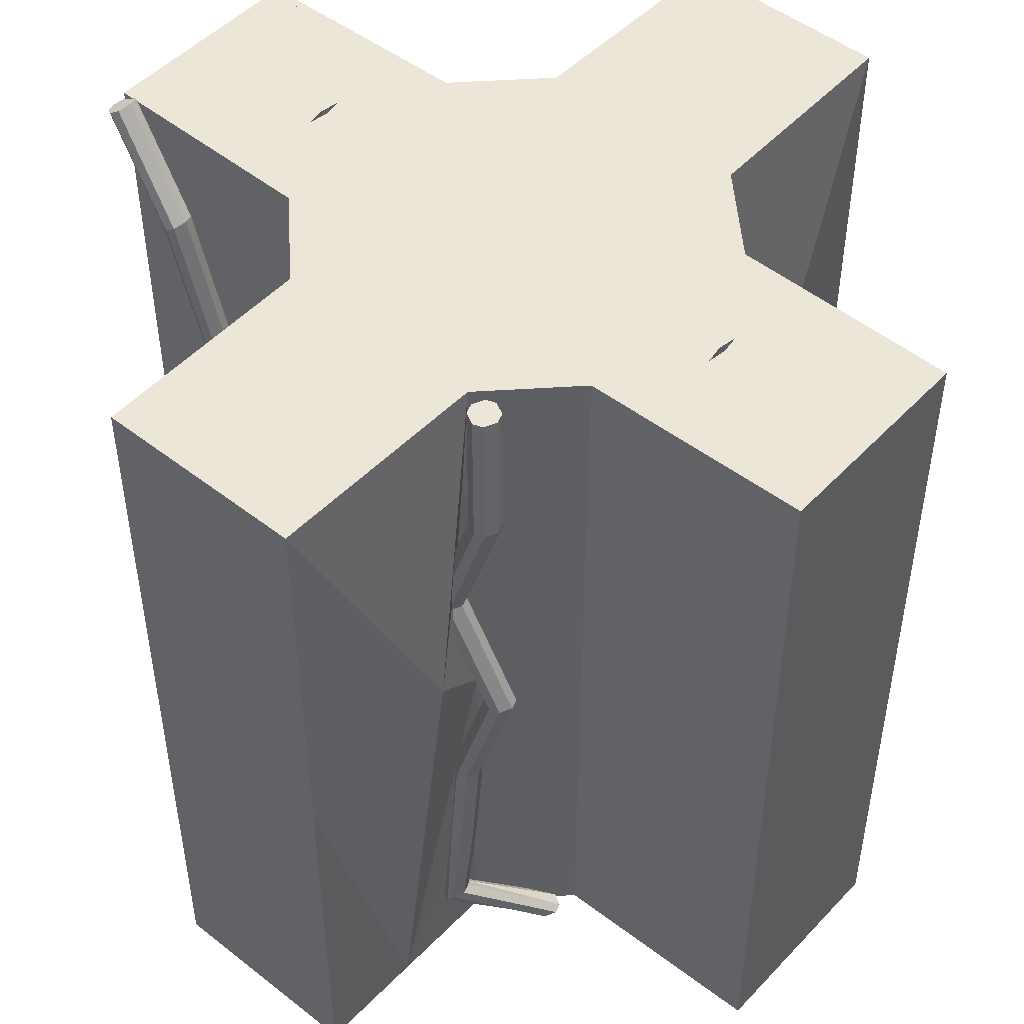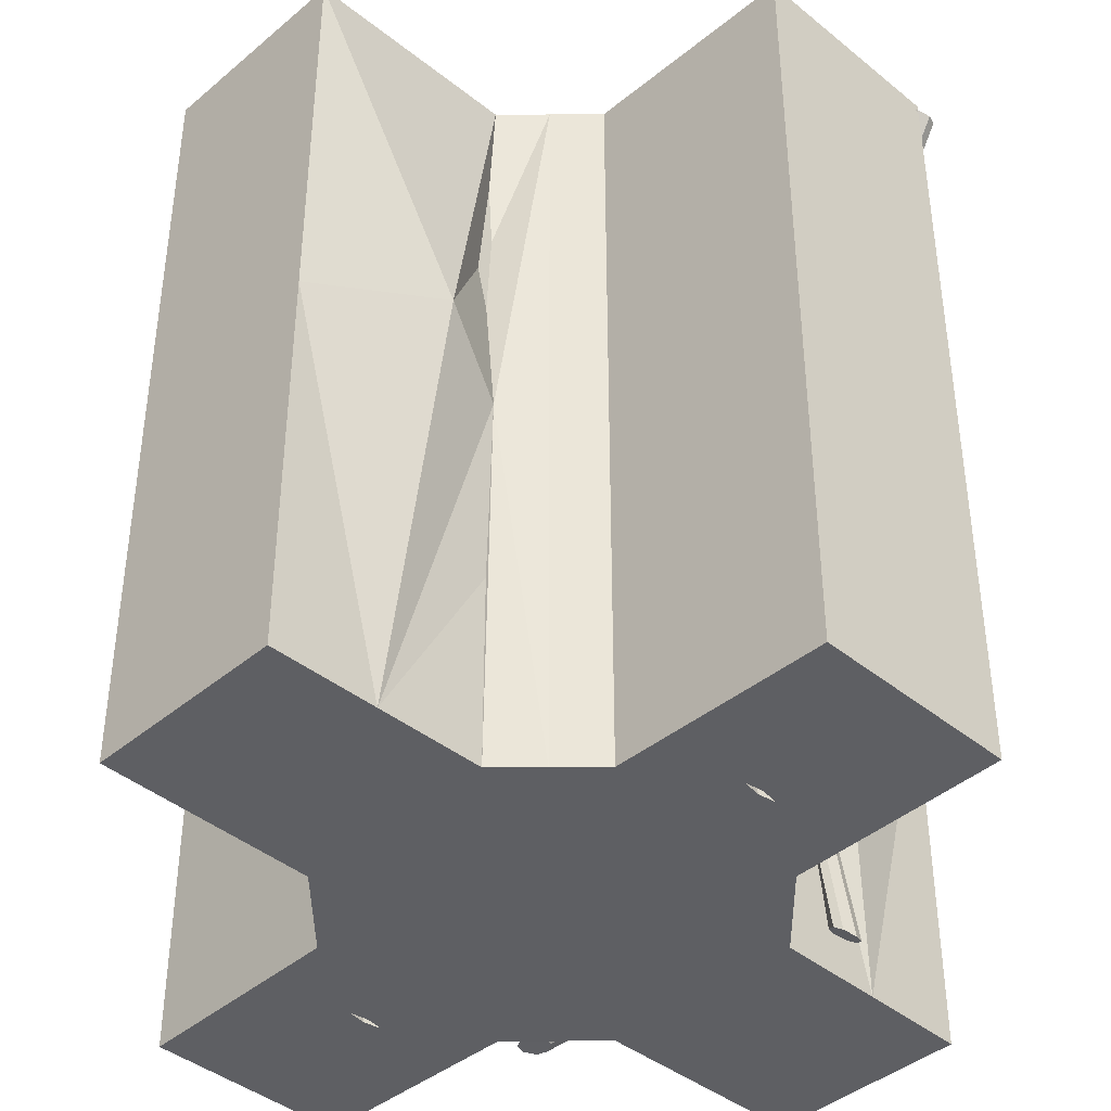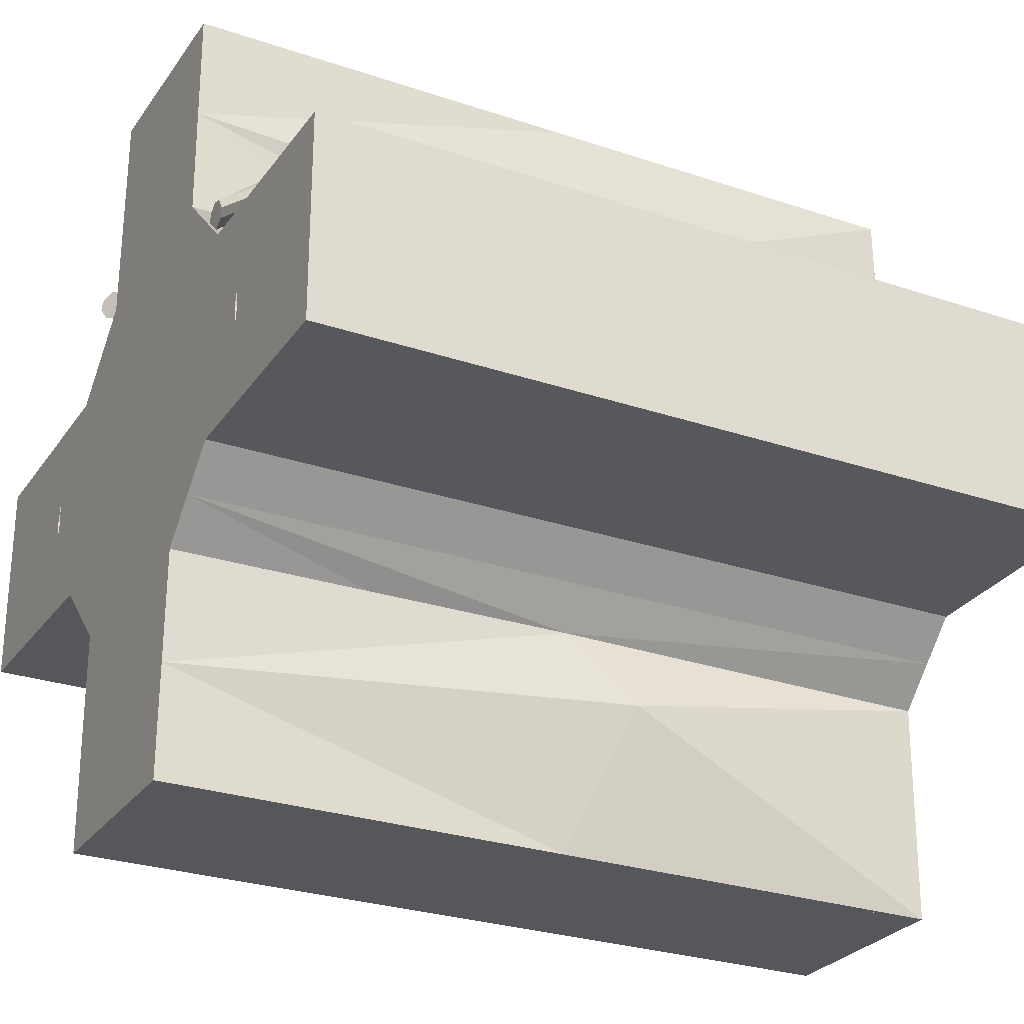
<metadata>
{"format":"obj","ext":"obj","renderer":"f3d","projection":"perspective","resolution":1024,"background":"white","views":[{"elev":49.1,"azim":41.0,"up":"+Y"},{"elev":-41.4,"azim":-134.5,"up":"+Y"},{"elev":-27.3,"azim":62.4,"up":"+Z"}]}
</metadata>
<code>
o Cube.003
v 0.6081 4.005 1.013
v 0.5925 4.009 0.9641
v 0.7473 0.01408 0.6871
v 0.7628 0.01055 0.7359
v 0.6228 4.012 0.9056
v 0.6717 4.012 0.8901
v 0.8264 0.01751 0.6131
v 0.7776 0.0174 0.6287
v 0.7155 4.002 1.027
v 0.6666 4.002 1.043
v 0.8213 0.007443 0.766
v 0.8702 0.007558 0.7505
v 0.7302 4.009 0.9202
v 0.7458 4.006 0.969
v 0.9005 0.01087 0.692
v 0.8849 0.01441 0.6433
v 0.6709 3.398 1.082
v 0.6554 3.402 1.033
v 0.7345 3.405 0.9591
v 0.6857 3.405 0.9746
v 0.8086 3.399 1.038
v 0.7931 3.402 0.9892
v 0.7295 3.395 1.112
v 0.7783 3.395 1.096
v 0.6998 2.082 1.024
v 0.7146 2.089 0.9173
v 0.822 2.086 0.9319
v 0.8072 2.079 1.039
v 0.6843 2.086 0.9757
v 0.7634 2.089 0.9017
v 0.8375 2.082 0.9806
v 0.7583 2.079 1.055
v 0.4798 0.8415 1.081
v 0.4946 0.8484 0.9737
v 0.602 0.8454 0.9883
v 0.5872 0.8385 1.095
v 0.4643 0.845 1.032
v 0.5435 0.8485 0.9581
v 0.6175 0.8418 1.037
v 0.5384 0.8384 1.111
v 0.4881 1.404 1.004
v 0.5672 1.408 0.9295
v 0.6413 1.401 1.008
v 0.5621 1.398 1.082
v 0.5036 1.401 1.052
v 0.5183 1.408 0.9451
v 0.6257 1.405 0.9597
v 0.611 1.398 1.067
v 0.4119 2.677 1.014
v 0.4911 2.68 0.9402
v 0.5652 2.674 1.019
v 0.486 2.67 1.093
v 0.4275 2.673 1.063
v 0.4422 2.68 0.9557
v 0.5496 2.677 0.9703
v 0.5349 2.67 1.078
v 0.5064 0.3713 1.152
v 0.5211 0.3782 1.045
v 0.6035 0.4116 1.063
v 0.5888 0.4048 1.17
v 0.4908 0.3748 1.103
v 0.57 0.3783 1.029
v 0.6191 0.4081 1.111
v 0.5649 0.3682 1.182
f 64 57 4
f 63 60 12
f 8 12 4
f 3 61 58
f 62 59 16
f 4 57 61
f 6 19 20
f 14 21 22
f 23 24 9
f 14 2 10
f 23 52 56
f 51 55 22
f 50 54 20
f 1 2 18
f 19 6 13
f 2 5 20
f 21 14 9
f 10 1 17
f 42 46 26
f 31 43 47
f 32 44 48
f 53 49 29
f 30 50 55
f 29 49 54
f 51 56 28
f 52 53 25
f 40 64 60
f 39 63 59
f 38 62 58
f 45 41 37
f 38 42 47
f 41 46 34
f 39 43 48
f 44 45 33
f 44 32 25
f 43 31 28
f 29 26 46
f 30 27 47
f 25 29 41
f 44 40 36
f 43 39 35
f 38 34 46
f 52 23 17
f 51 21 24
f 18 20 54
f 19 22 55
f 53 17 18
f 50 30 26
f 51 31 27
f 32 28 56
f 62 7 8
f 15 16 59
f 11 12 60
f 33 37 61
f 62 38 35
f 37 34 58
f 63 39 36
f 40 33 57
f 64 4 11
f 63 12 15
f 12 16 15
f 16 8 7
f 8 4 3
f 4 12 11
f 12 8 16
f 3 58 8
f 62 16 7
f 4 61 3
f 6 20 5
f 14 22 13
f 23 9 10
f 2 6 5
f 6 14 13
f 14 10 9
f 10 2 1
f 2 14 6
f 23 56 24
f 51 22 21
f 50 20 19
f 1 18 17
f 19 13 22
f 2 20 18
f 21 9 24
f 10 17 23
f 42 26 30
f 31 47 27
f 32 48 28
f 53 29 25
f 30 55 27
f 29 54 26
f 51 28 31
f 52 25 32
f 40 60 36
f 39 59 35
f 38 58 34
f 45 37 33
f 38 47 35
f 41 34 37
f 39 48 36
f 44 33 40
f 44 25 45
f 43 28 48
f 29 46 41
f 30 47 42
f 25 41 45
f 44 36 48
f 43 35 47
f 38 46 42
f 52 17 53
f 51 24 56
f 18 54 49
f 19 55 50
f 53 18 49
f 50 26 54
f 51 27 55
f 32 56 52
f 62 8 58
f 15 59 63
f 11 60 64
f 33 61 57
f 62 35 59
f 37 58 61
f 63 36 60
f 40 57 64
o Cube
v -2.008 0 -0.4856
v -2.008 4 -0.4856
v 0.4919 -0 2.014
v 0.4919 4 2.014
v -0.5147 -0 2.014
v -2.008 -0 0.521
v -2.008 4 0.521
v -0.5147 4 2.014
v -0.395 0 -0.4856
v 0.4919 -0 0.4013
v 0.4919 4 0.4013
v -0.395 4 -0.4856
v -0.03231 0.03171 -0.2246
v -0.3025 0.02727 0.2409
v -0.2004 0.02727 0.3431
v 0.2282 0.02445 0.03588
v 0.222 3.963 0.03836
v -0.2084 3.982 0.3471
v -0.3106 3.982 0.2449
v -0.03844 3.963 -0.2221
v -0.9015 4 0.5382
v -0.5276 4 0.9135
v -0.3208 4 0.8472
v -0.4832 4 0.1776
v -0.5276 -0 0.9135
v -0.9015 -0 0.5382
v -0.4832 -0 0.1776
v -0.3208 -0 0.8472
v 0.4919 4 1.28
v 0.4919 4 1.123
v 0.4919 -0 1.123
v 0.4919 -0 1.28
v 0.2291 4 1.201
v 0.2291 -0 1.201
v -1.192 0 0.09315
v -1.192 4 0.09315
v -1.28 0 -0.4856
v -1.1 0 -0.4856
v -1.1 4 -0.4856
v -1.28 4 -0.4856
v -0.5147 2 2.014
v -0.5542 2 0.9135
v -0.5212 4 1.464
v -0.5212 -0 1.464
v -0.6533 2.335 1.26
v -0.7145 4 0.7258
v -0.7145 -0 0.7258
v -0.9015 2 0.5382
v -0.4595 3 0.9135
v -0.5276 1 0.9135
v 2.008 0 -0.4856
v 2.008 4 -0.4856
v -0.4919 -0 2.014
v -0.4919 4 2.014
v 0.5147 -0 2.014
v 2.008 -0 0.521
v 2.008 4 0.521
v 0.5147 4 2.014
v 0.395 0 -0.4856
v -0.4919 -0 0.4013
v -0.4919 4 0.4013
v 0.395 4 -0.4856
v 0.03231 0.03171 -0.2246
v 0.3025 0.02727 0.2409
v 0.2004 0.02727 0.3431
v -0.2282 0.02445 0.03588
v -0.222 3.963 0.03836
v 0.2084 3.982 0.3471
v 0.3106 3.982 0.2449
v 0.03844 3.963 -0.2221
v 0.9015 4 0.5382
v 0.5276 4 0.9135
v 0.3208 4 0.8472
v 0.4832 4 0.1776
v 0.5276 -0 0.9135
v 0.9015 -0 0.5382
v 0.4832 -0 0.1776
v 0.3208 -0 0.8472
v -0.4919 4 1.28
v -0.4919 4 1.123
v -0.4919 -0 1.123
v -0.4919 -0 1.28
v -0.2291 4 1.201
v -0.2291 -0 1.201
v 1.192 0 0.09315
v 1.192 4 0.09315
v 1.28 0 -0.4856
v 1.1 0 -0.4856
v 1.1 4 -0.4856
v 1.28 4 -0.4856
v 0.5147 2 2.014
v 0.5542 2 0.9135
v 0.5212 4 1.464
v 0.5212 -0 1.464
v 0.6533 2.335 1.26
v 0.7145 4 0.7258
v 0.7145 -0 0.7258
v 0.9015 2 0.5382
v 0.4595 3 0.9135
v 0.5276 1 0.9135
v -2.008 -0 0.4856
v -2.008 4 0.4856
v 0.4919 0 -2.014
v 0.4919 4 -2.014
v -0.5147 0 -2.014
v -2.008 0 -0.521
v -2.008 4 -0.521
v -0.5147 4 -2.014
v -0.395 -0 0.4856
v 0.4919 0 -0.4013
v 0.4919 4 -0.4013
v -0.395 4 0.4856
v -0.03231 0.03171 0.2246
v -0.3025 0.02727 -0.2409
v -0.2004 0.02727 -0.3431
v 0.2282 0.02445 -0.03588
v 0.222 3.963 -0.03836
v -0.2084 3.982 -0.3471
v -0.3106 3.982 -0.2449
v -0.03844 3.963 0.2221
v -0.9015 4 -0.5382
v -0.5276 4 -0.9135
v -0.3208 4 -0.8472
v -0.4832 4 -0.1776
v -0.5276 0 -0.9135
v -0.9015 0 -0.5382
v -0.4832 0 -0.1776
v -0.3208 0 -0.8472
v 0.4919 4 -1.28
v 0.4919 4 -1.123
v 0.4919 0 -1.123
v 0.4919 0 -1.28
v 0.2291 4 -1.201
v 0.2291 0 -1.201
v -1.192 0 -0.09315
v -1.192 4 -0.09315
v -1.28 -0 0.4856
v -1.1 -0 0.4856
v -1.1 4 0.4856
v -1.28 4 0.4856
v -0.5147 2 -2.014
v -0.5542 2 -0.9135
v -0.5212 4 -1.464
v -0.5212 0 -1.464
v -0.6533 2.335 -1.26
v -0.7145 4 -0.7258
v -0.7145 0 -0.7258
v -0.9015 2 -0.5382
v -0.4595 3 -0.9135
v -0.5276 1 -0.9135
v 2.008 -0 0.4856
v 2.008 4 0.4856
v -0.4919 0 -2.014
v -0.4919 4 -2.014
v 0.5147 0 -2.014
v 2.008 0 -0.521
v 2.008 4 -0.521
v 0.5147 4 -2.014
v 0.395 -0 0.4856
v -0.4919 0 -0.4013
v -0.4919 4 -0.4013
v 0.395 4 0.4856
v 0.03231 0.03171 0.2246
v 0.3025 0.02727 -0.2409
v 0.2004 0.02727 -0.3431
v -0.2282 0.02445 -0.03588
v -0.222 3.963 -0.03836
v 0.2084 3.982 -0.3471
v 0.3106 3.982 -0.2449
v 0.03844 3.963 0.2221
v 0.9015 4 -0.5382
v 0.5276 4 -0.9135
v 0.3208 4 -0.8472
v 0.4832 4 -0.1776
v 0.5276 0 -0.9135
v 0.9015 0 -0.5382
v 0.4832 0 -0.1776
v 0.3208 0 -0.8472
v -0.4919 4 -1.28
v -0.4919 4 -1.123
v -0.4919 0 -1.123
v -0.4919 0 -1.28
v -0.2291 4 -1.201
v -0.2291 0 -1.201
v 1.192 0 -0.09315
v 1.192 4 -0.09315
v 1.28 -0 0.4856
v 1.1 -0 0.4856
v 1.1 4 0.4856
v 1.28 4 0.4856
v 0.5147 2 -2.014
v 0.5542 2 -0.9135
v 0.5212 4 -1.464
v 0.5212 0 -1.464
v 0.6533 2.335 -1.26
v 0.7145 4 -0.7258
v 0.7145 0 -0.7258
v 0.9015 2 -0.5382
v 0.4595 3 -0.9135
v 0.5276 1 -0.9135
f 97 75 76
f 76 87 68
f 66 70 71
f 106 89 108
f 72 105 67
f 86 107 68
f 85 100 66
f 73 98 67
f 73 92 91
f 102 100 103
f 81 74 80
f 104 65 66
f 94 74 75
f 81 84 75
f 78 82 79
f 77 80 73
f 69 108 92
f 79 81 80
f 78 84 83
f 73 84 77
f 110 87 88
f 111 91 92
f 111 106 110
f 71 90 112
f 98 94 97
f 68 96 93
f 96 97 93
f 76 102 103
f 99 104 100
f 90 99 73
f 105 108 69
f 72 109 105
f 86 106 109
f 118 126 147
f 126 137 138
f 120 116 121
f 158 164 156
f 117 155 122
f 118 157 136
f 150 126 135
f 123 148 124
f 123 142 117
f 150 152 153
f 124 131 130
f 115 154 116
f 124 144 125
f 131 126 134
f 132 128 129
f 127 124 130
f 142 158 119
f 129 131 132
f 134 128 133
f 123 134 126
f 138 136 160
f 142 140 161
f 160 156 161
f 162 120 121
f 144 148 147
f 146 118 143
f 147 146 143
f 152 126 153
f 154 149 150
f 149 115 140
f 155 158 159
f 122 159 157
f 159 163 136
f 168 176 197
f 176 187 188
f 170 166 171
f 208 214 206
f 167 205 172
f 168 207 186
f 200 176 185
f 173 198 174
f 173 192 167
f 200 202 203
f 174 181 180
f 165 204 166
f 174 194 175
f 181 176 184
f 182 178 179
f 177 174 180
f 192 208 169
f 179 181 182
f 184 178 183
f 173 184 176
f 188 186 210
f 192 190 211
f 210 206 211
f 212 170 171
f 194 198 197
f 196 168 193
f 197 196 193
f 202 176 203
f 204 199 200
f 199 165 190
f 205 208 209
f 172 209 207
f 209 213 186
f 247 225 226
f 226 237 218
f 216 220 221
f 256 239 258
f 222 255 217
f 236 257 218
f 235 250 216
f 223 248 217
f 223 242 241
f 252 250 253
f 231 224 230
f 254 215 216
f 244 224 225
f 231 234 225
f 228 232 229
f 227 230 223
f 219 258 242
f 229 231 230
f 228 234 233
f 223 234 227
f 260 237 238
f 261 241 242
f 261 256 260
f 221 240 262
f 248 244 247
f 218 246 243
f 246 247 243
f 226 252 253
f 249 254 250
f 240 249 223
f 255 258 219
f 222 259 255
f 236 256 259
f 68 93 97
f 97 94 75
f 76 68 97
f 76 88 87
f 66 65 70
f 108 109 106
f 106 114 89
f 67 68 72
f 105 69 67
f 68 87 86
f 107 72 68
f 66 71 85
f 85 88 76
f 76 103 100
f 100 104 66
f 85 76 100
f 73 74 95
f 98 96 67
f 73 95 98
f 73 67 92
f 102 99 100
f 81 75 74
f 104 101 65
f 94 95 74
f 81 82 83
f 81 83 84
f 84 76 75
f 78 83 82
f 77 78 79
f 77 79 80
f 80 74 73
f 92 67 69
f 108 89 92
f 79 82 81
f 78 77 84
f 73 76 84
f 88 85 110
f 110 86 87
f 92 89 111
f 111 90 91
f 110 85 112
f 112 90 111
f 111 89 114
f 106 113 86
f 111 114 106
f 110 112 111
f 106 86 110
f 112 85 71
f 71 70 90
f 98 95 94
f 68 67 96
f 96 98 97
f 76 73 102
f 99 101 104
f 73 91 90
f 90 70 65
f 65 101 99
f 99 102 73
f 90 65 99
f 105 109 108
f 72 107 109
f 109 107 86
f 126 125 144
f 147 143 118
f 126 144 147
f 126 118 137
f 120 115 116
f 156 159 158
f 158 139 164
f 122 118 117
f 117 119 155
f 136 137 118
f 118 122 157
f 135 121 116
f 116 154 150
f 150 153 126
f 126 138 135
f 135 116 150
f 117 146 148
f 148 145 124
f 123 117 148
f 123 141 142
f 150 149 152
f 124 125 131
f 115 151 154
f 124 145 144
f 134 133 132
f 134 132 131
f 131 125 126
f 132 133 128
f 130 129 128
f 130 128 127
f 127 123 124
f 119 117 142
f 142 139 158
f 129 130 131
f 134 127 128
f 123 127 134
f 160 135 138
f 138 137 136
f 161 139 142
f 142 141 140
f 162 135 160
f 160 136 163
f 156 164 139
f 160 163 156
f 140 162 160
f 156 139 161
f 161 140 160
f 121 135 162
f 162 140 120
f 144 145 148
f 146 117 118
f 147 148 146
f 152 123 126
f 154 151 149
f 140 141 123
f 123 152 149
f 149 151 115
f 115 120 140
f 140 123 149
f 155 119 158
f 122 155 159
f 136 157 159
f 159 156 163
f 176 175 194
f 197 193 168
f 176 194 197
f 176 168 187
f 170 165 166
f 206 209 208
f 208 189 214
f 172 168 167
f 167 169 205
f 186 187 168
f 168 172 207
f 185 171 166
f 166 204 200
f 200 203 176
f 176 188 185
f 185 166 200
f 167 196 198
f 198 195 174
f 173 167 198
f 173 191 192
f 200 199 202
f 174 175 181
f 165 201 204
f 174 195 194
f 184 183 182
f 184 182 181
f 181 175 176
f 182 183 178
f 180 179 178
f 180 178 177
f 177 173 174
f 169 167 192
f 192 189 208
f 179 180 181
f 184 177 178
f 173 177 184
f 210 185 188
f 188 187 186
f 211 189 192
f 192 191 190
f 212 185 210
f 210 186 213
f 206 214 189
f 210 213 206
f 190 212 210
f 206 189 211
f 211 190 210
f 171 185 212
f 212 190 170
f 194 195 198
f 196 167 168
f 197 198 196
f 202 173 176
f 204 201 199
f 190 191 173
f 173 202 199
f 199 201 165
f 165 170 190
f 190 173 199
f 205 169 208
f 172 205 209
f 186 207 209
f 209 206 213
f 218 243 247
f 247 244 225
f 226 218 247
f 226 238 237
f 216 215 220
f 258 259 256
f 256 264 239
f 217 218 222
f 255 219 217
f 218 237 236
f 257 222 218
f 216 221 235
f 235 238 226
f 226 253 250
f 250 254 216
f 235 226 250
f 223 224 245
f 248 246 217
f 223 245 248
f 223 217 242
f 252 249 250
f 231 225 224
f 254 251 215
f 244 245 224
f 231 232 233
f 231 233 234
f 234 226 225
f 228 233 232
f 227 228 229
f 227 229 230
f 230 224 223
f 242 217 219
f 258 239 242
f 229 232 231
f 228 227 234
f 223 226 234
f 238 235 260
f 260 236 237
f 242 239 261
f 261 240 241
f 260 235 262
f 262 240 261
f 261 239 264
f 256 263 236
f 261 264 256
f 260 262 261
f 256 236 260
f 262 235 221
f 221 220 240
f 248 245 244
f 218 217 246
f 246 248 247
f 226 223 252
f 249 251 254
f 223 241 240
f 240 220 215
f 215 251 249
f 249 252 223
f 240 215 249
f 255 259 258
f 222 257 259
f 259 257 236
o Cube.001
v -2.025 3.944 0.6151
v -2.04 3.939 0.5664
v -0.7836 0.001426 1.058
v -0.7687 0.006851 1.106
v -2.016 3.958 0.5079
v -1.975 3.984 0.4924
v -0.7189 0.0471 0.9836
v -0.7599 0.02059 0.9991
v -1.933 4 0.6297
v -1.974 3.973 0.6453
v -0.7177 0.03588 1.136
v -0.6767 0.06239 1.121
v -1.924 4.013 0.5225
v -1.909 4.019 0.5713
v -0.653 0.08156 1.062
v -0.668 0.07613 1.014
v -1.644 3.467 0.6841
v -1.658 3.462 0.6354
v -1.594 3.507 0.5614
v -1.635 3.481 0.5769
v -1.528 3.542 0.6403
v -1.543 3.537 0.5915
v -1.593 3.496 0.7143
v -1.552 3.523 0.6987
v -0.9076 2.376 0.6267
v -0.8989 2.389 0.5195
v -0.807 2.445 0.5341
v -0.8157 2.431 0.6413
v -0.9226 2.37 0.578
v -0.8579 2.416 0.504
v -0.792 2.45 0.5829
v -0.8567 2.405 0.6569
v -0.7004 0.9404 0.9273
v -0.6917 0.9542 0.8201
v -0.5997 1.01 0.8347
v -0.6085 0.996 0.9419
v -0.7154 0.935 0.8785
v -0.6507 0.9807 0.8045
v -0.5848 1.015 0.8834
v -0.6495 0.9694 0.9574
v -0.9392 1.399 0.6738
v -0.8744 1.445 0.5997
v -0.8085 1.48 0.6786
v -0.8733 1.434 0.7527
v -0.9242 1.405 0.7225
v -0.9155 1.419 0.6153
v -0.8235 1.474 0.6299
v -0.8322 1.46 0.7371
v -1.471 2.72 0.6165
v -1.407 2.766 0.5425
v -1.341 2.8 0.6214
v -1.405 2.755 0.6954
v -1.456 2.726 0.6652
v -1.448 2.74 0.558
v -1.356 2.795 0.5726
v -1.364 2.781 0.6798
v -0.6558 0.6363 1.12
v -0.6481 0.6483 1.026
v -0.6032 0.7121 1.042
v -0.6108 0.7001 1.136
v -0.6689 0.6315 1.077
v -0.6121 0.6716 1.012
v -0.5901 0.7169 1.084
v -0.6111 0.6617 1.146
f 275 328 321
f 279 327 324
f 272 276 268
f 325 322 272
f 326 323 280
f 268 321 325
f 270 283 284
f 278 285 286
f 287 288 273
f 278 266 274
f 287 316 320
f 315 319 286
f 314 318 284
f 265 266 282
f 283 270 277
f 266 269 284
f 285 278 273
f 274 265 281
f 306 310 290
f 307 311 291
f 296 308 312
f 317 313 293
f 294 314 319
f 293 313 318
f 315 320 292
f 316 317 289
f 304 328 324
f 303 327 323
f 326 322 298
f 309 305 301
f 302 306 311
f 305 310 298
f 303 307 312
f 308 309 297
f 308 296 289
f 307 295 292
f 293 290 310
f 294 291 311
f 309 289 293
f 308 304 300
f 307 303 299
f 302 298 310
f 316 287 281
f 315 285 288
f 282 284 318
f 283 286 319
f 317 281 282
f 314 294 290
f 315 295 291
f 296 292 320
f 271 272 322
f 279 280 323
f 328 275 276
f 297 301 325
f 326 302 299
f 301 298 322
f 327 303 300
f 328 304 297
f 275 321 268
f 279 324 276
f 276 280 279
f 280 272 271
f 272 268 267
f 268 276 275
f 276 272 280
f 325 272 267
f 326 280 271
f 268 325 267
f 270 284 269
f 278 286 277
f 287 273 274
f 266 270 269
f 270 278 277
f 278 274 273
f 274 266 265
f 266 278 270
f 287 320 288
f 315 286 285
f 314 284 283
f 265 282 281
f 283 277 286
f 266 284 282
f 285 273 288
f 274 281 287
f 306 290 294
f 307 291 295
f 296 312 292
f 317 293 289
f 294 319 291
f 293 318 290
f 315 292 295
f 316 289 296
f 304 324 300
f 303 323 299
f 326 298 302
f 309 301 297
f 302 311 299
f 305 298 301
f 303 312 300
f 308 297 304
f 308 289 309
f 307 292 312
f 293 310 305
f 294 311 306
f 309 293 305
f 308 300 312
f 307 299 311
f 302 310 306
f 316 281 317
f 315 288 320
f 282 318 313
f 283 319 314
f 317 282 313
f 314 290 318
f 315 291 319
f 296 320 316
f 271 322 326
f 279 323 327
f 328 276 324
f 297 325 321
f 326 299 323
f 301 322 325
f 327 300 324
f 328 297 321

</code>
